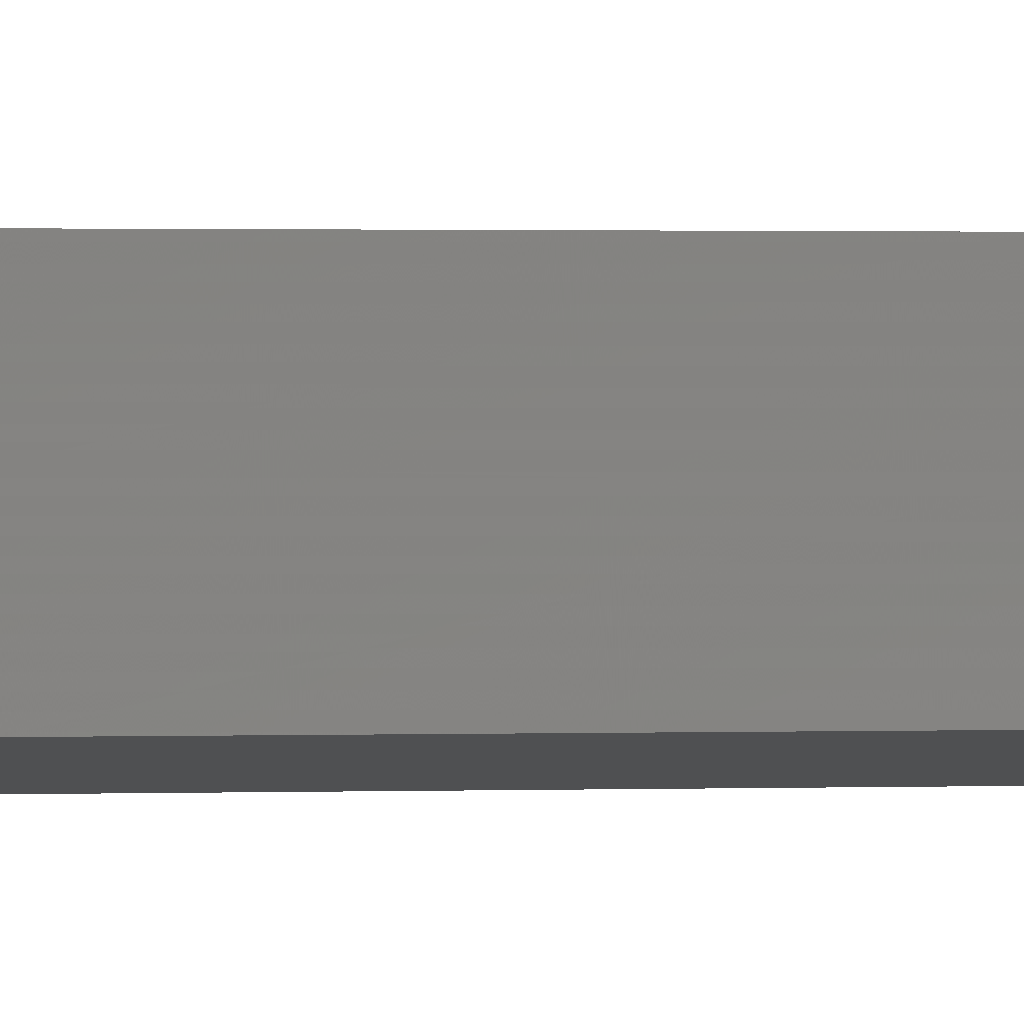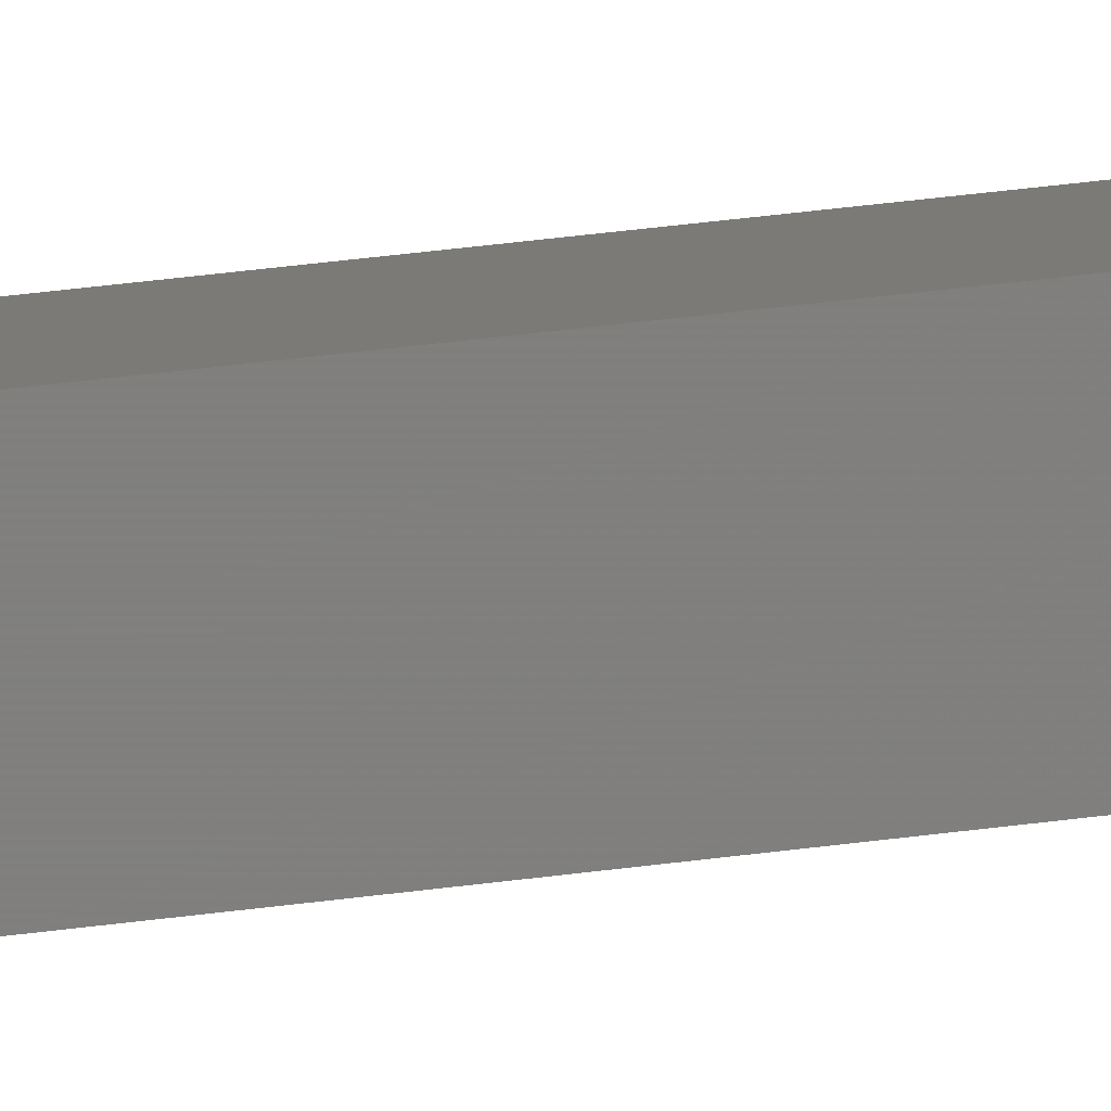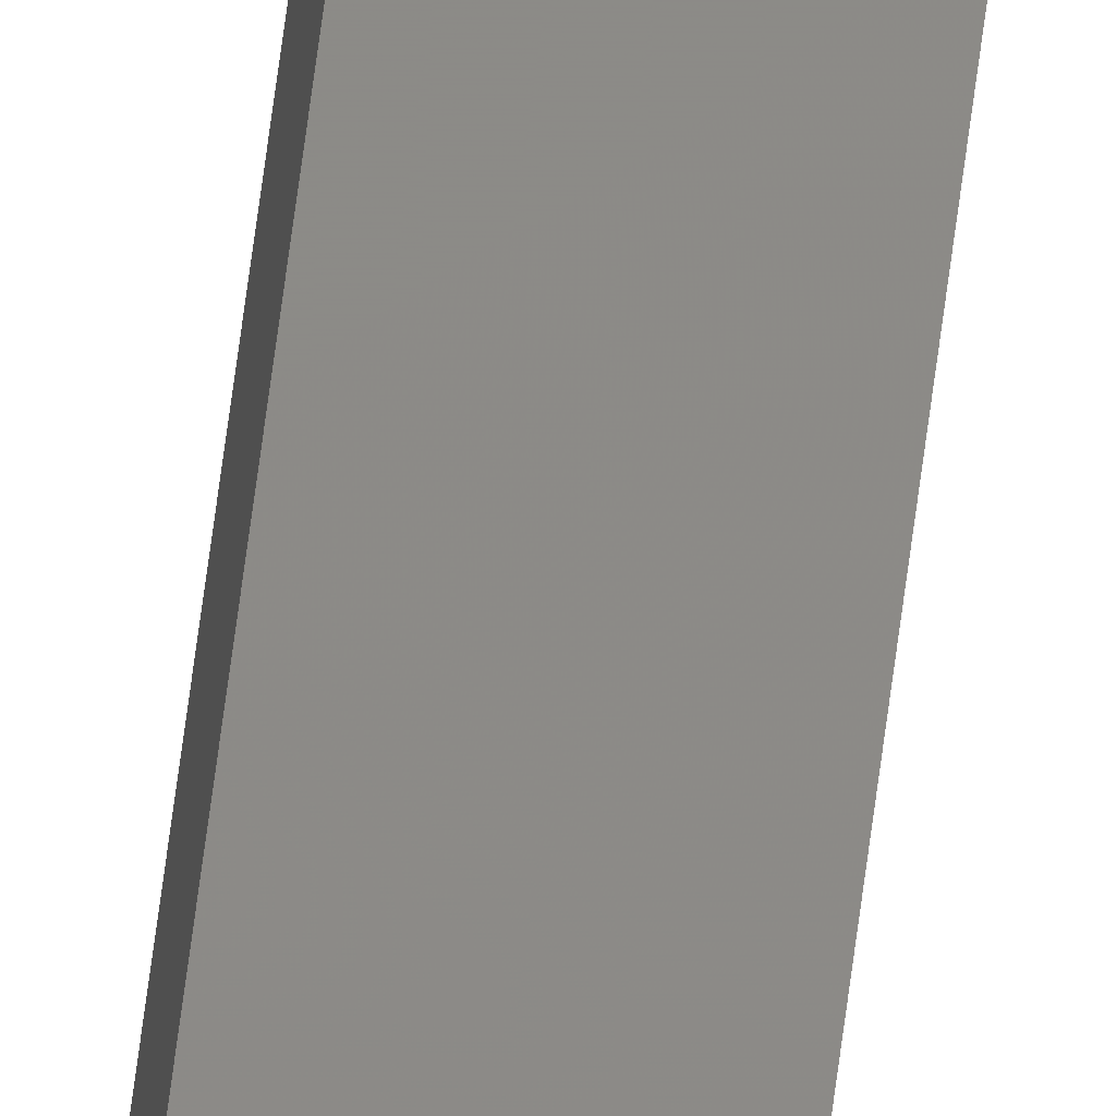
<metadata>
{"format":"stl","ext":"stl","renderer":"f3d","projection":"perspective","resolution":1024,"background":"white","views":[{"elev":0.1,"azim":-145.2,"up":"+Y"},{"elev":12.9,"azim":-115.7,"up":"+Y"},{"elev":76.5,"azim":7.8,"up":"+Y"}]}
</metadata>
<code>
# stl→obj: 16 verts, 28 faces
v -9.867 -3.822 -110.8
v -9.847 -3.824 -110.8
v -9.847 -3.824 -107.2
v -9.867 -3.822 -107.2
v -9.887 -3.82 -110.8
v -9.887 -3.82 -107.2
v -9.907 -3.818 -110.8
v -9.907 -3.818 -107.2
v -9.902 -3.768 -110.8
v -9.902 -3.768 -107.2
v -9.842 -3.774 -107.2
v -9.842 -3.774 -110.8
v -9.862 -3.772 -107.2
v -9.862 -3.772 -110.8
v -9.882 -3.77 -110.8
v -9.882 -3.77 -107.2
f 1 2 3
f 1 3 4
f 5 4 6
f 5 1 4
f 7 6 8
f 7 5 6
f 7 8 9
f 8 10 9
f 11 12 13
f 12 14 13
f 13 15 16
f 14 15 13
f 16 9 10
f 15 9 16
f 12 3 2
f 11 3 12
f 8 16 10
f 6 16 8
f 4 13 16
f 4 16 6
f 3 11 13
f 3 13 4
f 15 7 9
f 14 5 15
f 15 5 7
f 12 1 14
f 14 1 5
f 12 2 1

</code>
